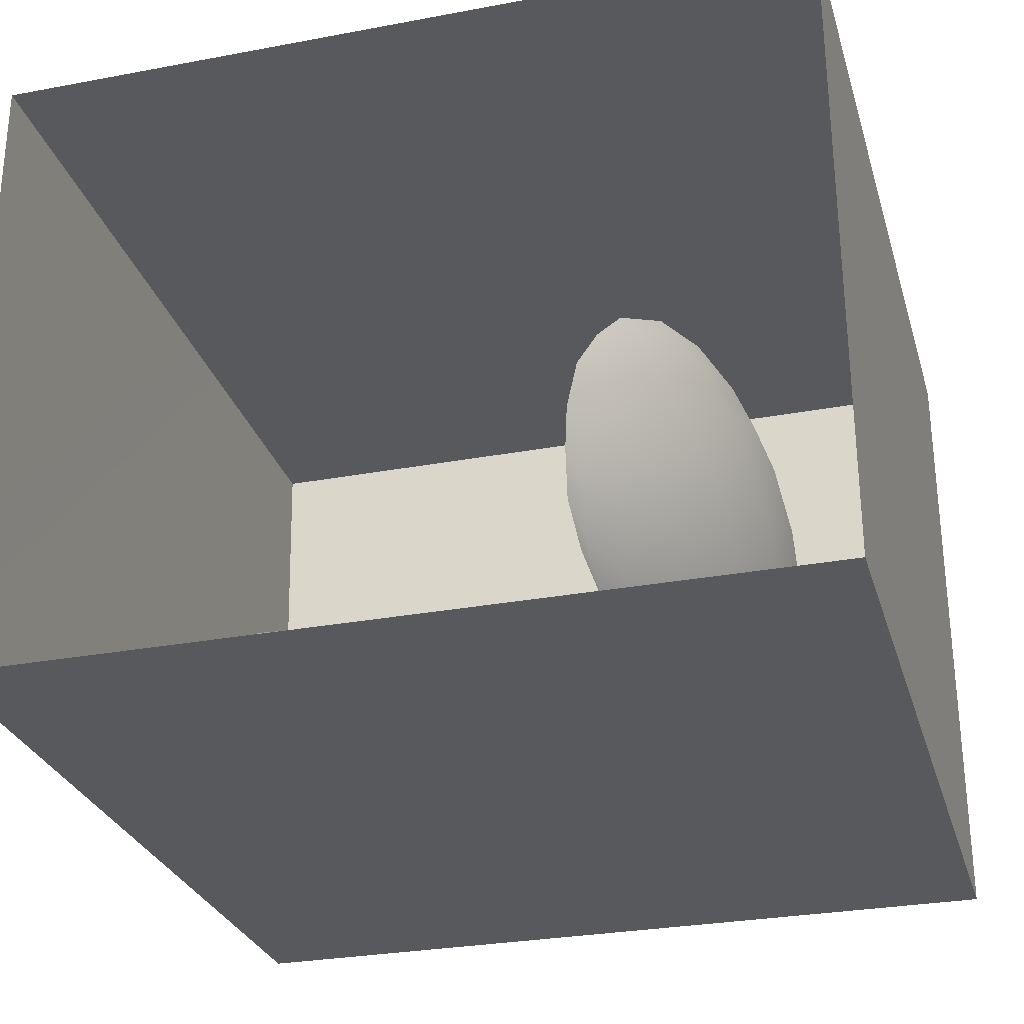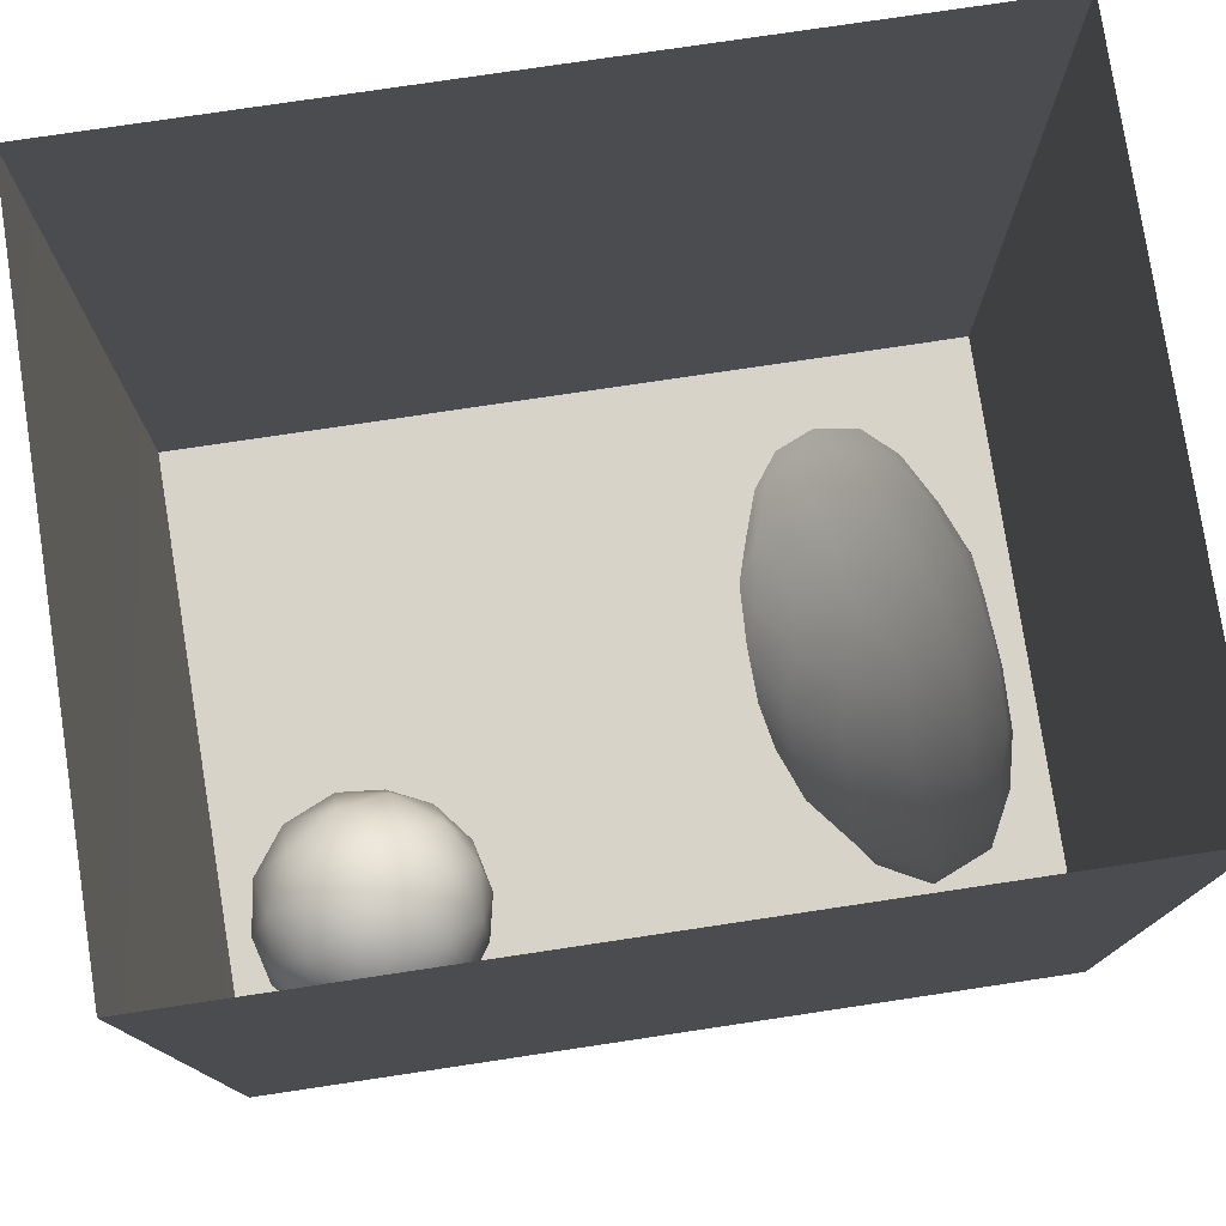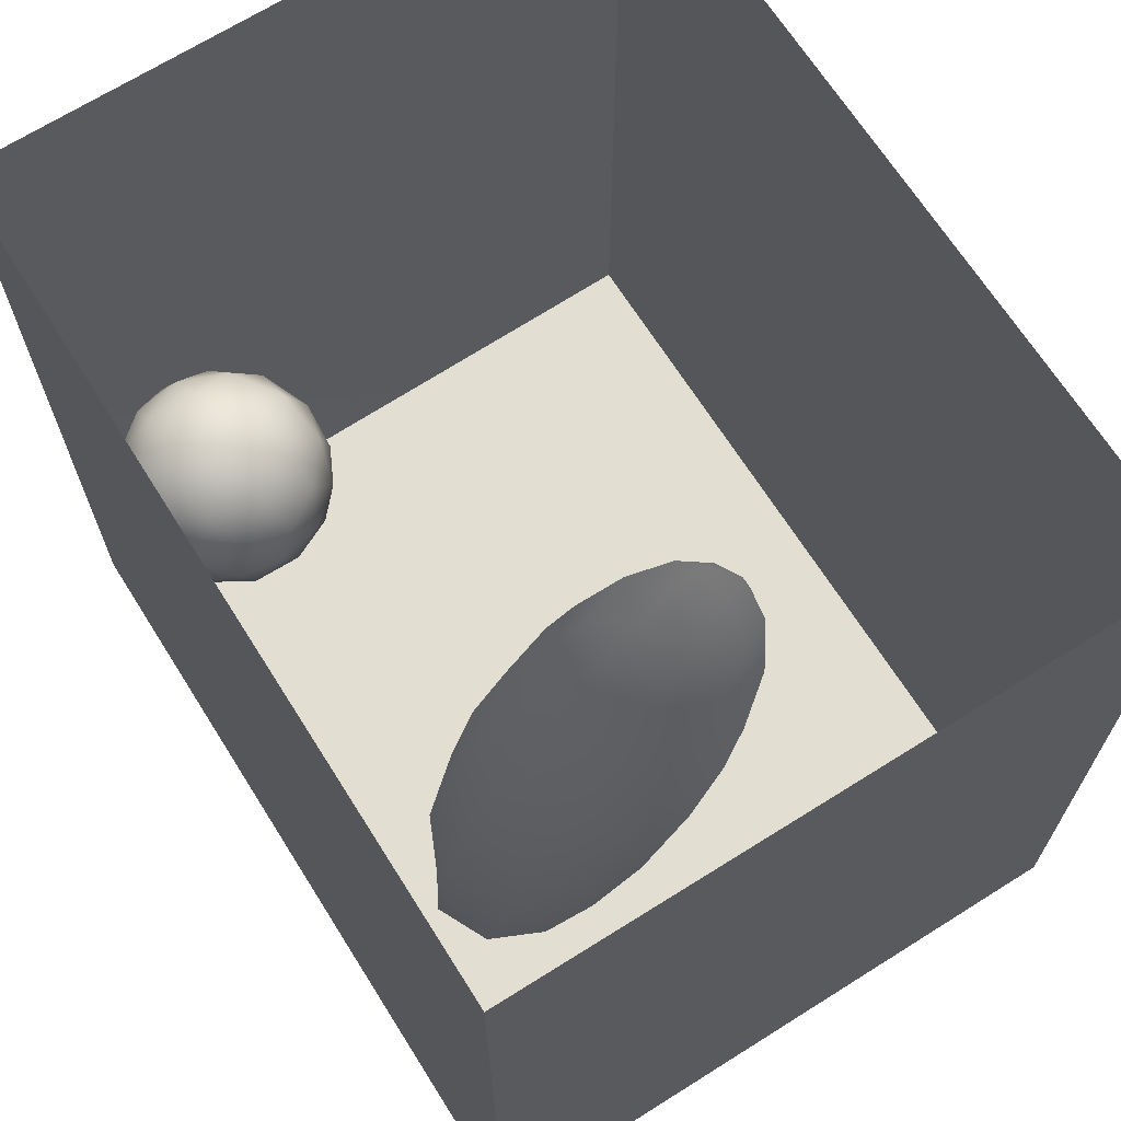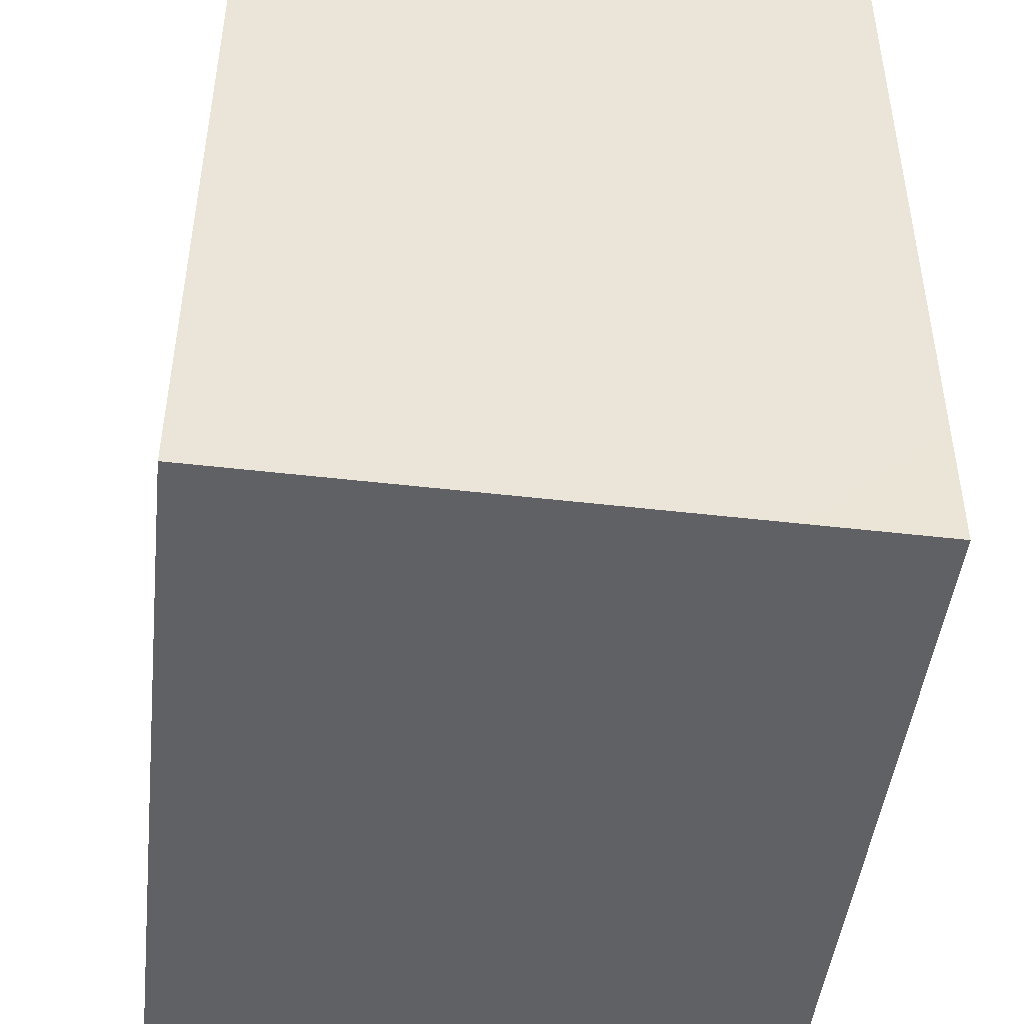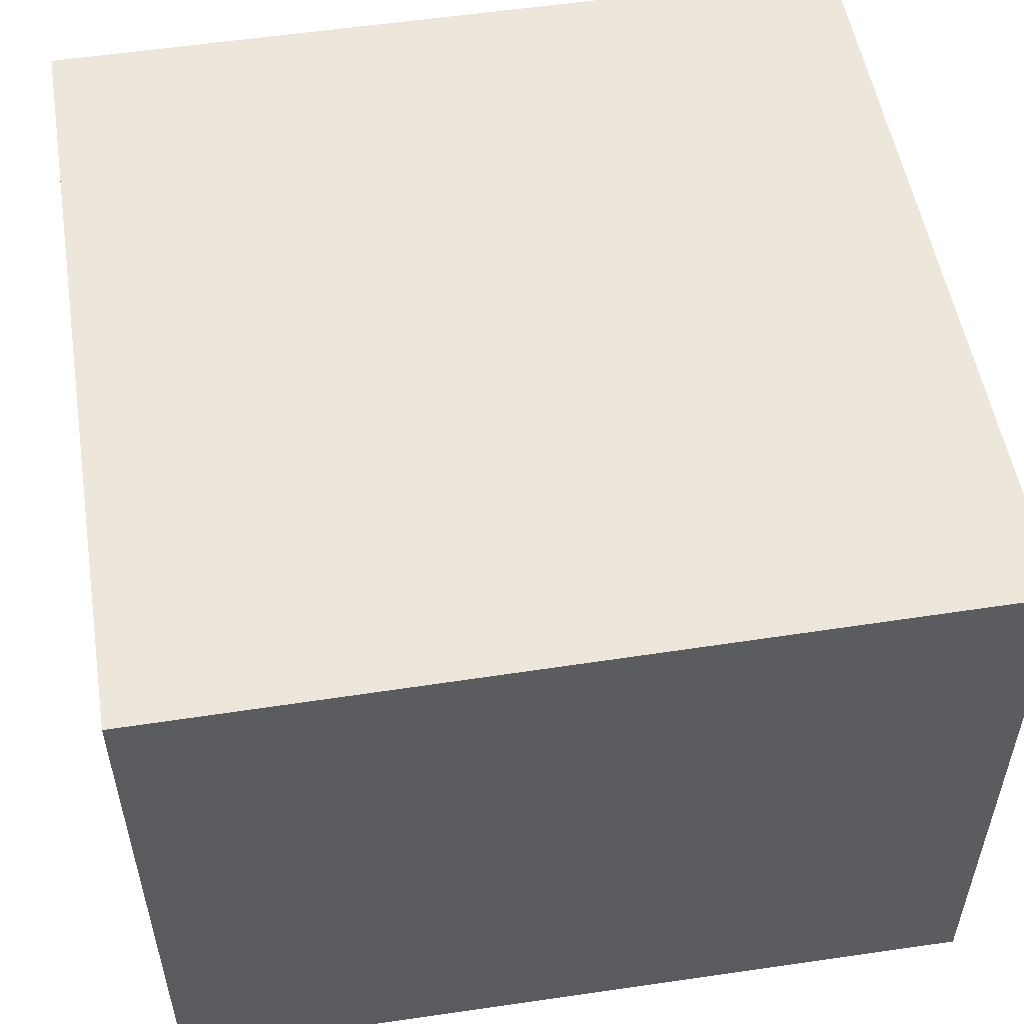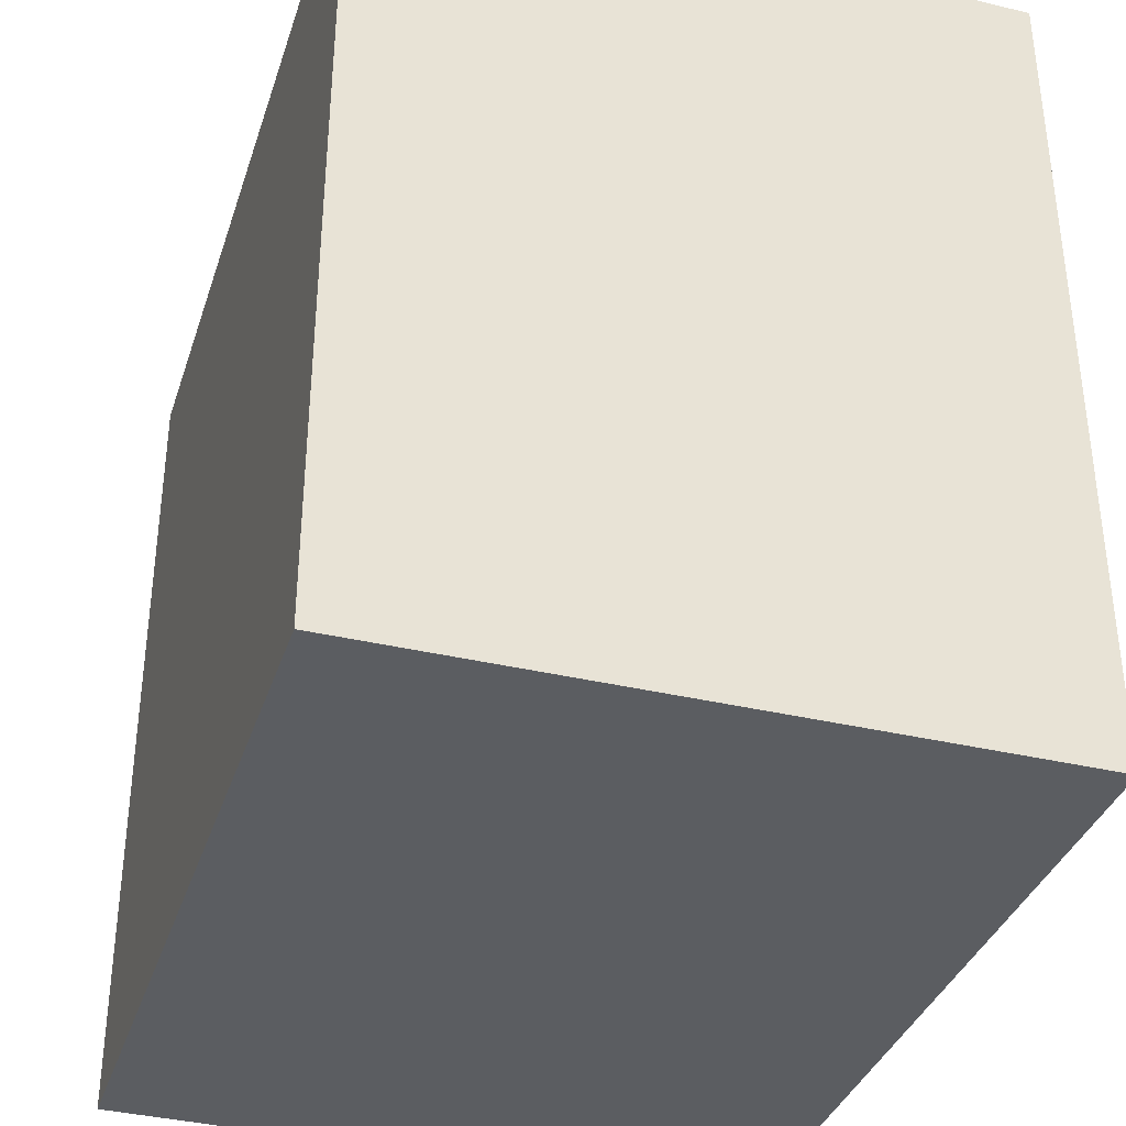
<metadata>
{"format":"obj","ext":"obj","renderer":"f3d","projection":"perspective","resolution":1024,"background":"white","views":[{"elev":-29.0,"azim":15.6,"up":"+Y"},{"elev":77.1,"azim":-8.5,"up":"+Z"},{"elev":67.7,"azim":57.8,"up":"+Z"},{"elev":-46.6,"azim":-96.5,"up":"+Z"},{"elev":52.8,"azim":-99.4,"up":"+Y"},{"elev":-36.1,"azim":72.7,"up":"+Z"}]}
</metadata>
<code>
v 0.4107 0.9747 0.5171
v 0.3337 0.9576 0.459
v 0.3594 0.9197 0.5434
v 0.4132 0.9968 0.4378
v 0.3643 0.9716 0.3752
v 0.2872 0.9047 0.3908
v 0.4562 0.907 0.5693
v 0.2964 0.8813 0.4943
v 0.5018 0.9727 0.4795
v 0.4747 0.9806 0.3631
v 0.5476 0.8937 0.5267
v 0.3684 0.8269 0.5736
v 0.5787 0.9241 0.4187
v 0.4961 0.8065 0.5806
v 0.3748 0.9295 0.278
v 0.2645 0.7769 0.4726
v 0.6041 0.8122 0.5027
v 0.5349 0.9257 0.2851
v 0.5401 0.7015 0.5579
v 0.263 0.8341 0.3124
v 0.4002 0.7197 0.575
v 0.4601 0.8788 0.1901
v 0.3289 0.8376 0.2032
v 0.2479 0.7368 0.2402
v 0.2305 0.7308 0.3573
v 0.3204 0.6594 0.5195
v 0.2514 0.6649 0.4331
v 0.3008 0.5629 0.46
v 0.4331 0.5954 0.5443
v 0.5878 0.8437 0.2132
v 0.6466 0.715 0.4648
v 0.6453 0.8329 0.3567
v 0.3135 0.7373 0.1373
v 0.2275 0.6076 0.3282
v 0.6713 0.7706 0.2579
v 0.5211 0.7927 0.1141
v 0.4053 0.8061 0.1296
v 0.5877 0.6027 0.5082
v 0.6917 0.721 0.3529
v 0.2465 0.6312 0.1838
v 0.4241 0.7275 0.06631
v 0.5108 0.5103 0.5004
v 0.2384 0.5104 0.2435
v 0.7183 0.6544 0.2492
v 0.6403 0.7443 0.1478
v 0.2795 0.4783 0.3691
v 0.6219 0.5029 0.4432
v 0.3922 0.4812 0.4727
v 0.6846 0.6125 0.4039
v 0.325 0.6408 0.07242
v 0.5605 0.6776 0.03447
v 0.2669 0.5289 0.1156
v 0.7088 0.5061 0.332
v 0.6868 0.6355 0.1074
v 0.2887 0.3862 0.2737
v 0.3767 0.3709 0.3787
v 0.5068 0.4107 0.4399
v 0.425 0.6364 0.009925
v 0.2634 0.428 0.1666
v 0.3551 0.5402 0.00717
v 0.7407 0.5239 0.1706
v 0.6296 0.392 0.3722
v 0.3021 0.4202 0.05569
v 0.5061 0.3095 0.3605
v 0.3811 0.2785 0.2742
v 0.3076 0.3191 0.1548
v 0.4888 0.5635 -0.03974
v 0.3939 0.4364 -0.04366
v 0.5182 0.2153 0.2576
v 0.6214 0.2939 0.3036
v 0.5279 0.4571 -0.08173
v 0.7144 0.3853 0.2608
v 0.7451 0.4006 0.1253
v 0.4653 0.3301 -0.08824
v 0.3537 0.309 0.01602
v 0.3981 0.2086 0.1502
v 0.6797 0.2472 0.193
v 0.66 0.5241 -0.004356
v 0.5377 0.1458 0.1337
v 0.6154 0.3776 -0.08491
v 0.7106 0.3881 0.002105
v 0.7276 0.2931 0.07123
v 0.4409 0.1914 -0.00489
v 0.5709 0.2332 -0.09524
v 0.6899 0.2865 -0.03311
v 0.6716 0.181 0.05392
v 0.5491 0.1322 0.01092
v 0.4194 0.8099 0.4113
v 0.4684 0.6351 0.2914
v 0.5609 0.2813 0.0649
v 0.5041 0.4904 0.04552
v 0.5804 0.4095 0.02292
v 0.4818 0.3037 0.2095
v 0.6158 0.3947 0.1363
v 0.4533 0.3849 0.1086
v 0.3727 0.4695 0.2137
v 0.5797 0.516 0.1929
v 0.4701 0.3929 0.2615
v 0.4913 0.3828 -0.005065
v 0.4352 0.5607 0.1088
g leftSphere
f 75 76 66
f 77 82 73
f 46 43 55
f 72 77 73
f 43 59 55
f 77 86 82
f 53 44 49
f 8 12 3
f 3 12 7
f 2 8 3
f 74 84 83
f 74 68 71
f 79 87 86
f 2 4 5
f 38 47 49
f 76 83 79
f 50 58 60
f 46 34 43
f 30 22 18
f 75 66 63
f 20 25 16
f 6 15 20
f 52 50 60
f 2 3 1
f 36 45 51
f 66 55 59
f 16 26 21
f 16 25 27
f 50 52 40
f 13 10 9
f 24 25 20
f 44 39 49
f 14 19 17
f 24 23 33
f 31 19 38
f 22 15 18
f 43 34 40
f 31 39 32
f 16 8 6
f 21 26 29
f 57 56 64
f 47 62 53
f 3 7 1
f 29 48 42
f 30 45 36
f 76 69 65
f 28 34 46
f 17 11 14
f 46 56 48
f 84 80 85
f 43 52 59
f 77 69 79
f 56 55 65
f 67 51 78
f 75 83 76
f 17 32 13
f 48 28 46
f 6 8 2
f 79 69 76
f 44 45 35
f 5 6 2
f 16 12 8
f 58 41 51
f 21 12 16
f 48 56 57
f 58 51 67
f 23 15 22
f 27 34 28
f 73 81 78
f 14 12 21
f 10 15 5
f 80 84 74
f 29 19 21
f 70 77 72
f 24 34 25
f 28 26 27
f 49 39 31
f 40 33 50
f 83 84 87
f 5 15 6
f 17 19 31
f 38 29 42
f 49 47 53
f 68 67 71
f 9 11 13
f 42 47 38
f 65 66 76
f 1 4 2
f 85 81 82
f 68 60 67
f 16 6 20
f 79 86 77
f 13 11 17
f 86 85 82
f 39 44 35
f 64 56 65
f 78 61 73
f 79 83 87
f 54 61 78
f 87 84 86
f 73 61 72
f 84 85 86
f 48 57 42
f 59 63 66
f 25 34 27
f 14 11 7
f 28 48 29
f 29 26 28
f 51 54 78
f 70 62 64
f 20 23 24
f 54 45 44
f 32 30 18
f 74 75 68
f 71 80 74
f 65 55 66
f 74 83 75
f 56 46 55
f 53 72 61
f 71 78 80
f 62 47 57
f 71 67 78
f 58 67 60
f 80 81 85
f 13 18 10
f 59 52 63
f 21 19 14
f 44 53 61
f 9 4 1
f 77 70 69
f 37 23 22
f 1 7 9
f 5 4 10
f 62 57 64
f 80 78 81
f 33 23 37
f 40 34 24
f 32 18 13
f 50 41 58
f 75 63 68
f 37 41 33
f 10 4 9
f 7 11 9
f 63 52 60
f 57 47 42
f 49 31 38
f 35 32 39
f 31 32 17
f 73 82 81
f 30 32 35
f 20 15 23
f 27 26 16
f 35 45 30
f 36 37 22
f 7 12 14
f 36 41 37
f 18 15 10
f 70 64 69
f 33 41 50
f 54 44 61
f 24 33 40
f 51 45 54
f 40 52 43
f 38 19 29
f 51 41 36
f 72 62 70
f 22 30 36
f 53 62 72
f 69 64 65
f 63 60 68
v -0.5875 0.25 0
v -0.3375 0.25 0
v -0.3639 0.3618 0
v -0.3563 0.2986 0.08187
v -0.3653 0.3047 -0.1006
v -0.4035 0.3998 -0.07876
v -0.4327 0.4461 0.009191
v -0.3639 0.1884 0.09343
v -0.4106 0.388 0.1104
v -0.3675 0.1916 -0.1033
v -0.3585 0.1498 -8.755e-05
v -0.4211 0.2517 -0.1866
v -0.4442 0.3644 -0.1699
v -0.4851 0.4553 -0.09934
v -0.4094 0.2741 0.1738
v -0.5273 0.4926 -0.006295
v -0.4427 0.1371 -0.1697
v -0.436 0.1464 0.1697
v -0.5119 0.4644 0.104
v -0.4147 0.08009 0.06147
v -0.5002 0.3742 0.1986
v -0.4134 0.0815 -0.06174
v -0.5965 0.4833 -0.08926
v -0.5029 0.1961 -0.229
v -0.5492 0.415 -0.1838
v -0.5182 0.3029 -0.2343
v -0.5068 0.2362 0.2362
v -0.5332 0.122 0.2078
v -0.5008 0.04827 -0.1195
v -0.6272 0.4944 0.03432
v -0.5147 0.0433 0.1203
v -0.5564 0.1021 -0.1991
v -0.6521 0.4311 -0.1598
v -0.502 0.01518 -0.007365
v -0.6067 0.3224 0.2385
v -0.7093 0.4586 -0.06459
v -0.6208 0.4404 0.1585
v -0.6098 0.2073 -0.2453
v -0.6151 0.1857 0.24
v -0.6041 0.02082 -0.0985
v -0.738 0.44 0.06104
v -0.6256 0.06837 0.1675
v -0.6395 0.3351 -0.2293
v -0.7003 0.2569 0.223
v -0.7983 0.3769 -0.04453
v -0.7289 0.364 0.1717
v -0.6823 0.1056 -0.1807
v -0.6181 0.005694 0.04337
v -0.7402 0.3706 -0.157
v -0.7259 0.2395 -0.2079
v -0.7161 0.1473 0.1882
v -0.8113 0.3382 0.06798
v -0.7263 0.04958 -0.05535
v -0.7281 0.0603 0.08217
v -0.7816 0.2498 0.1576
v -0.7904 0.1614 -0.1161
v -0.8002 0.2782 -0.1284
v -0.789 0.147 0.1063
v -0.835 0.2508 -0.03502
v -0.806 0.1284 0.0009649
v -0.8277 0.222 0.06329
g rightSphere
f 160 161 159
f 159 161 152
f 156 160 159
f 134 120 131
f 153 156 147
f 155 158 151
f 139 128 127
f 116 123 130
f 112 117 124
f 150 149 143
f 126 112 124
f 139 127 135
f 152 155 146
f 120 111 108
f 110 105 102
f 132 117 129
f 138 126 124
f 106 105 113
f 127 128 118
f 137 130 141
f 121 115 109
f 141 152 146
f 131 120 118
f 128 139 142
f 149 145 136
f 122 117 110
f 123 116 114
f 153 147 140
f 129 134 140
f 132 129 140
f 108 115 118
f 148 153 140
f 115 127 118
f 103 106 107
f 160 156 153
f 126 125 113
f 121 109 119
f 136 145 141
f 111 122 110
f 117 112 110
f 134 122 120
f 131 128 142
f 148 131 142
f 128 131 118
f 156 159 157
f 150 138 147
f 133 149 136
f 158 154 151
f 106 114 107
f 148 134 131
f 123 114 125
f 154 142 151
f 160 154 158
f 121 127 115
f 108 111 102
f 109 103 107
f 127 121 135
f 142 139 151
f 104 115 108
f 161 160 158
f 154 148 142
f 138 143 126
f 145 149 157
f 105 112 113
f 156 150 147
f 112 105 110
f 135 137 146
f 123 136 130
f 145 159 152
f 144 139 135
f 149 150 157
f 114 116 107
f 144 155 151
f 123 133 136
f 116 119 107
f 161 155 152
f 149 133 143
f 109 104 103
f 138 150 143
f 133 123 125
f 148 154 153
f 134 148 140
f 132 138 124
f 104 108 102
f 122 134 129
f 137 119 130
f 111 110 102
f 125 114 113
f 144 135 146
f 139 144 151
f 138 132 147
f 103 104 102
f 130 136 141
f 141 145 152
f 137 121 119
f 154 160 153
f 122 111 120
f 112 126 113
f 150 156 157
f 117 122 129
f 115 104 109
f 119 109 107
f 105 106 103
f 119 116 130
f 147 132 140
f 121 137 135
f 105 103 102
f 143 133 125
f 159 145 157
f 114 106 113
f 120 108 118
f 137 141 146
f 155 144 146
f 126 143 125
f 155 161 158
f 117 132 124
v   1 0 -1.04
v  -0.99 0 -1.04
v  -1.01 0  0.99
v   1 0  0.99
g floor
f 162 163 164
f 164 165 162
v   1 1.59 -1.04
v   1 1.59  0.99
v  -1.02 1.59  0.99
v  -1.02 1.59 -1.04
g ceiling
f 166 167 168
f 168 169 166
v   1 1.59 -1.04
v  -1.02 1.59 -1.04
v  -0.99 0 -1.04
v   1 0 -1.04
g backWall
f 170 171 172
f 172 173 170
v  1 1.59 0.99
v  1 1.59 -1.04
v  1 0 -1.04
v  1 0 0.99
g rightWall
f 174 175 176
f 176 177 174
v  -1.02 1.59 -1.04
v  -1.02 1.59 0.99
v  -1.01 0 0.99
v  -0.99 0 -1.04
g leftWall
f 178 179 180
f 180 181 178
v  0.23 1.58 -0.22
v  0.23 1.58 0.16
v  -0.24 1.58 0.16
v  -0.24 1.58 -0.22
g light
f 182 183 184
f 184 185 182

</code>
